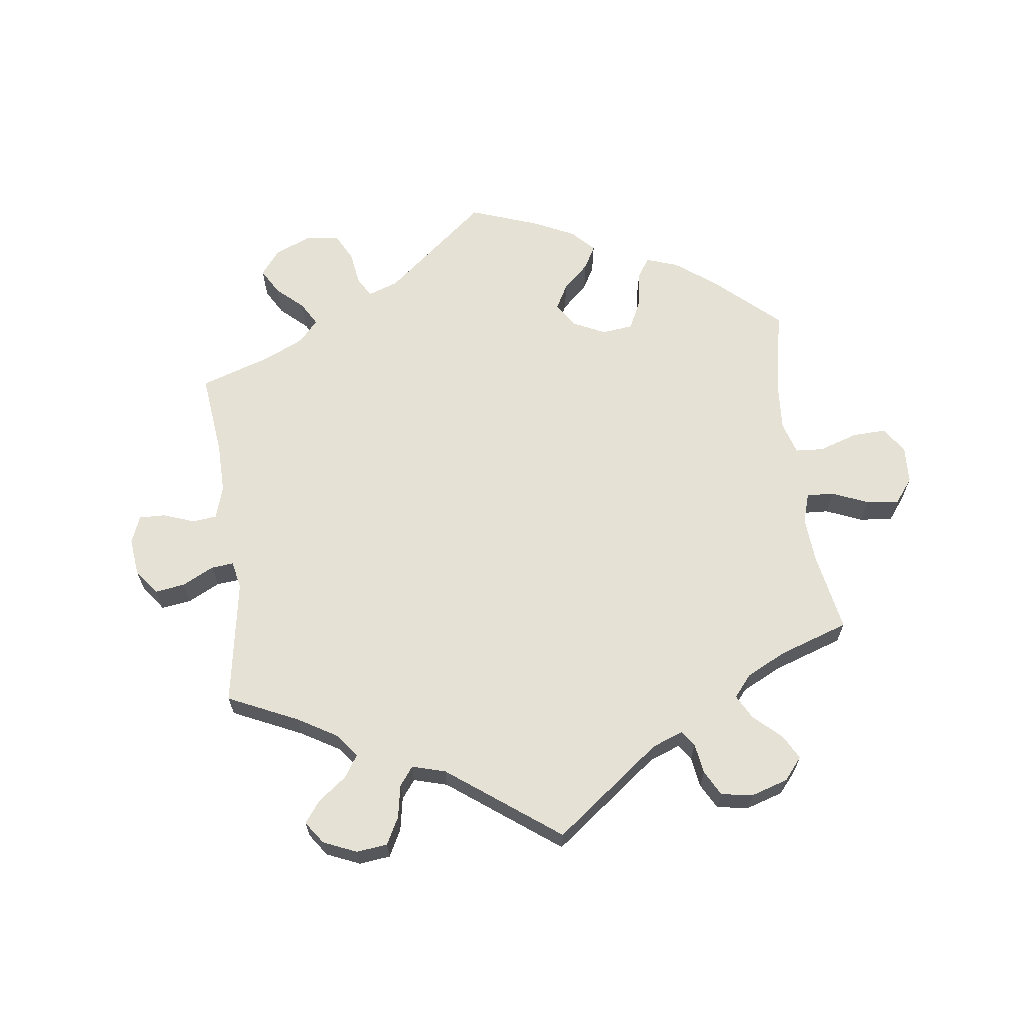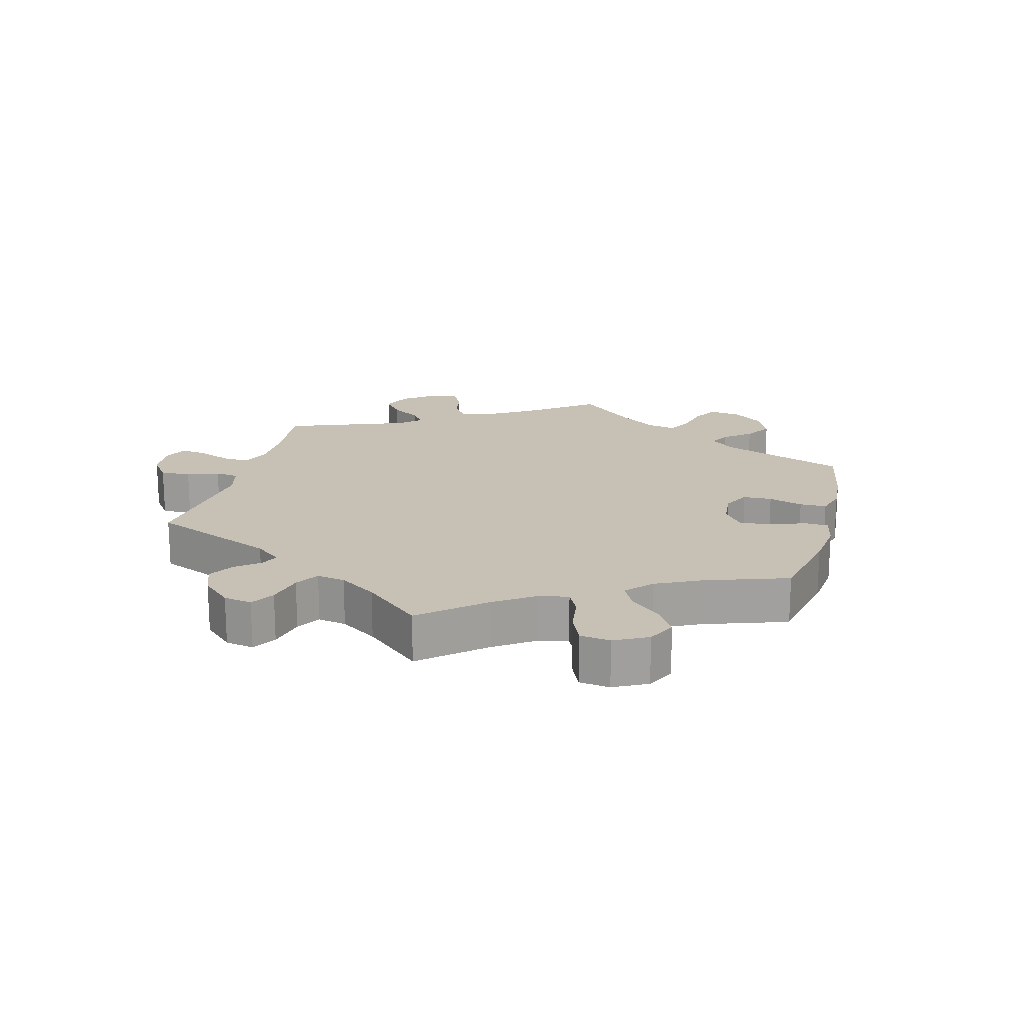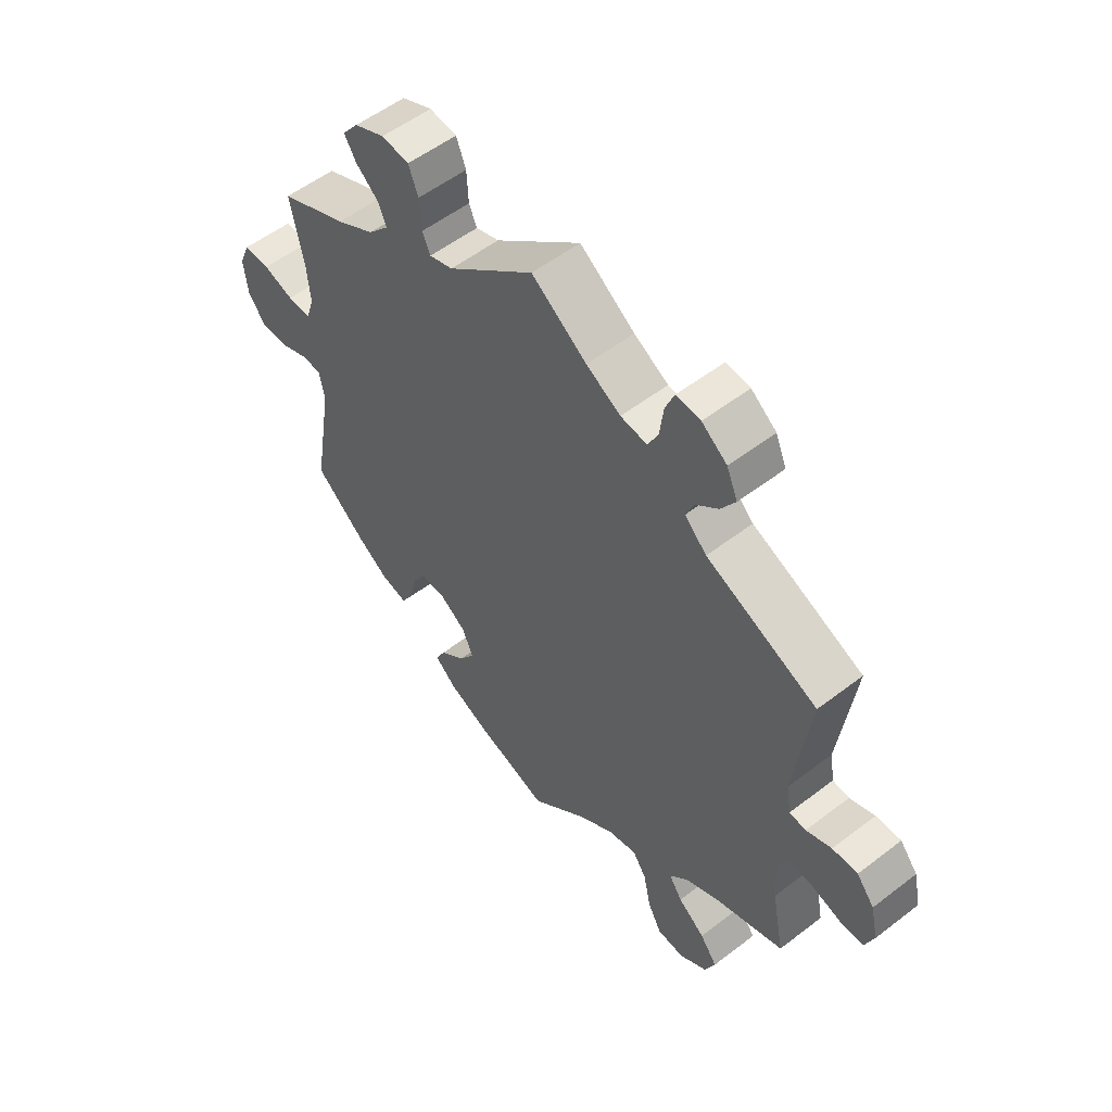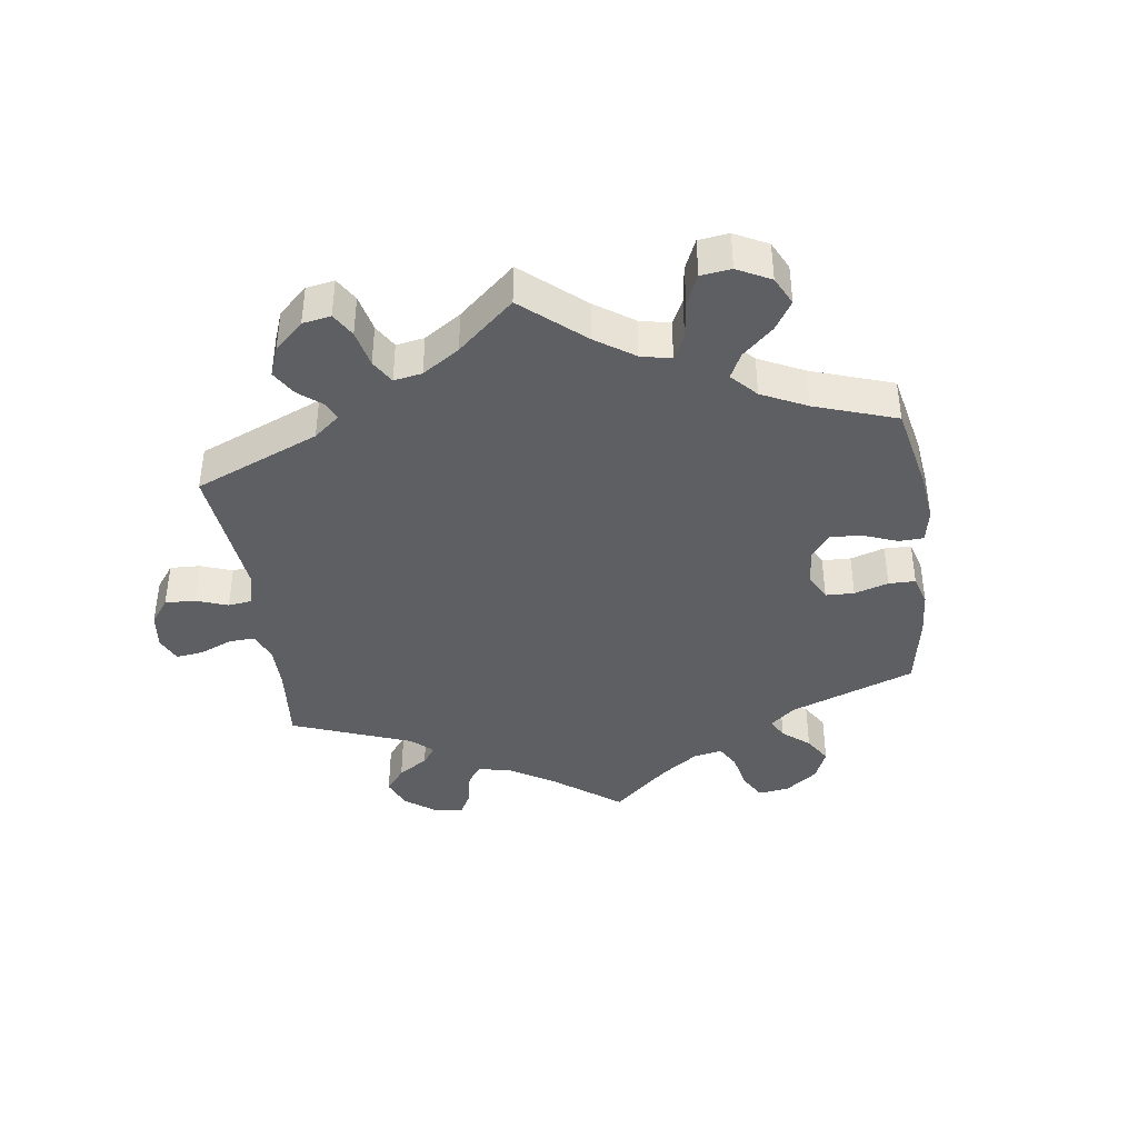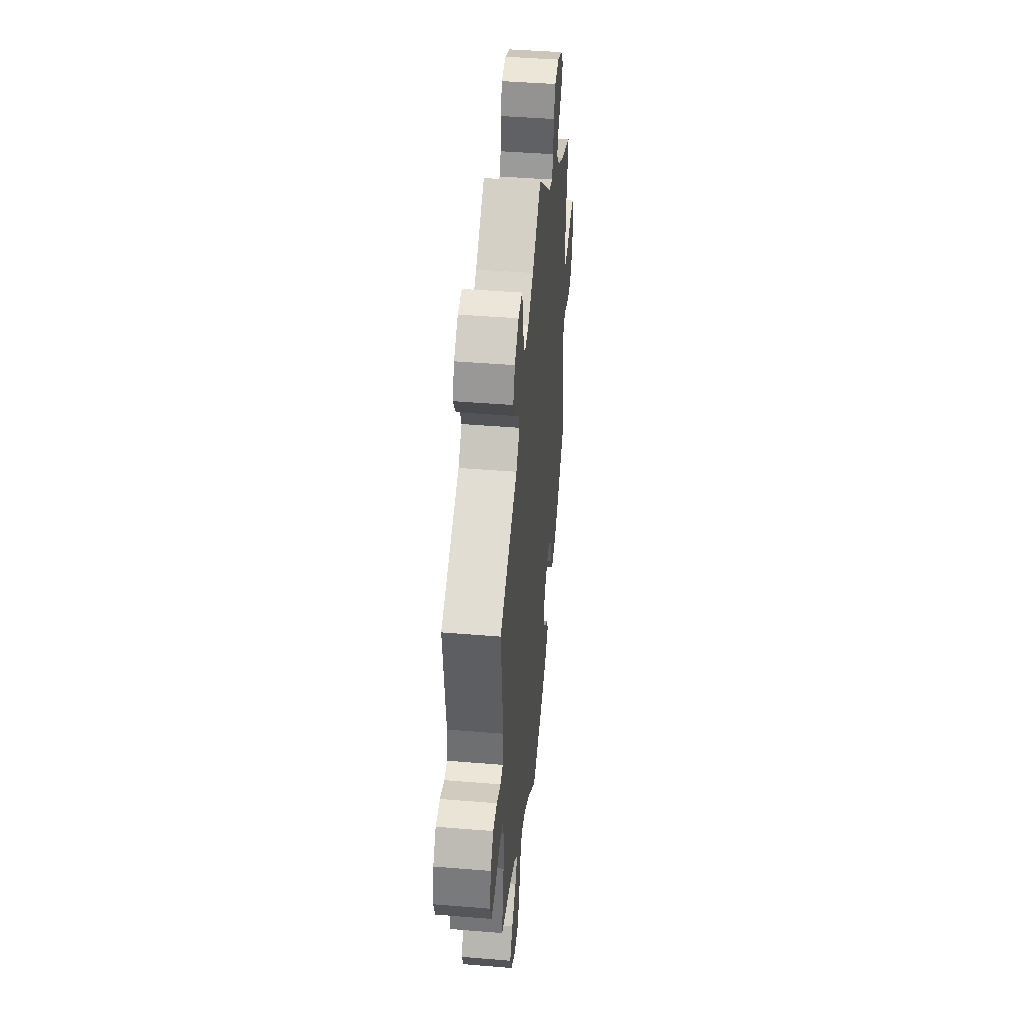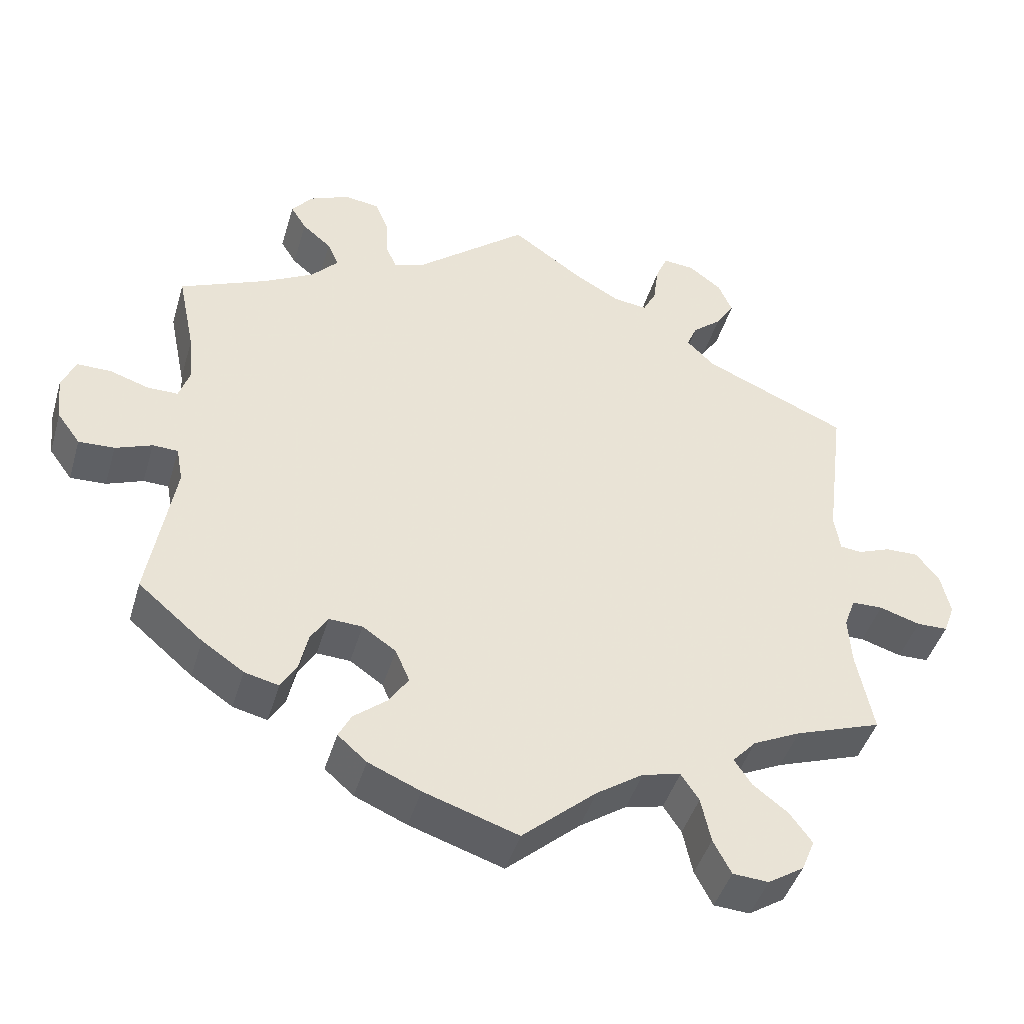
<metadata>
{"format":"obj","ext":"obj","renderer":"f3d","projection":"perspective","resolution":1024,"background":"white","views":[{"elev":65.0,"azim":52.7,"up":"+Y"},{"elev":18.6,"azim":134.7,"up":"+Y"},{"elev":54.5,"azim":50.8,"up":"+Z"},{"elev":-40.7,"azim":127.9,"up":"+Y"},{"elev":44.0,"azim":95.5,"up":"+Z"},{"elev":-44.4,"azim":-16.2,"up":"+Z"}]}
</metadata>
<code>
v -0.125 0.07 -0.537
v -0.195 0.07 -0.507
v -0.234 0.07 -0.473
v -0.217 0.07 -0.44
v -0.173 0.07 -0.404
v -0.146 0.07 -0.364
v -0.165 0.07 -0.32
v -0.21 0.07 -0.289
v -0.255 0.07 -0.287
v -0.278 0.07 -0.324
v -0.29 0.07 -0.377
v -0.311 0.07 -0.412
v -0.357 0.07 -0.401
v -0.413 0.07 -0.363
v -0.5 0.07 -0.289
v -0.466 0.07 -0.089
v -0.475 0.07 -0.041
v -0.509 0.07 -0.04
v -0.558 0.07 -0.059
v -0.606 0.07 -0.061
v -0.637 0.07 -0.019
v -0.644 0.07 0.041
v -0.626 0.07 0.085
v -0.58 0.07 0.085
v -0.527 0.07 0.068
v -0.486 0.07 0.068
v -0.472 0.07 0.11
v -0.478 0.07 0.177
v -0.501 0.07 0.289
v -0.383 0.07 0.34
v -0.316 0.07 0.377
v -0.28 0.07 0.416
v -0.295 0.07 0.45
v -0.334 0.07 0.483
v -0.355 0.07 0.517
v -0.327 0.07 0.552
v -0.274 0.07 0.575
v -0.226 0.07 0.569
v -0.209 0.07 0.526
v -0.206 0.07 0.472
v -0.192 0.07 0.441
v -0.151 0.07 0.454
v 0 0.07 0.578
v 0.096 0.07 0.51
v 0.156 0.07 0.476
v 0.202 0.07 0.47
v 0.22 0.07 0.505
v 0.227 0.07 0.559
v 0.243 0.07 0.597
v 0.285 0.07 0.593
v 0.329 0.07 0.56
v 0.348 0.07 0.516
v 0.323 0.07 0.477
v 0.284 0.07 0.444
v 0.27 0.07 0.411
v 0.308 0.07 0.374
v 0.501 0.07 0.29
v 0.475 0.07 0.087
v 0.483 0.07 0.037
v 0.512 0.07 0.034
v 0.556 0.07 0.051
v 0.6 0.07 0.052
v 0.631 0.07 0.014
v 0.644 0.07 -0.044
v 0.629 0.07 -0.085
v 0.587 0.07 -0.086
v 0.532 0.07 -0.069
v 0.49 0.07 -0.07
v 0.475 0.07 -0.111
v 0.479 0.07 -0.178
v 0.501 0.07 -0.289
v 0.385 0.07 -0.33
v 0.321 0.07 -0.361
v 0.289 0.07 -0.396
v 0.312 0.07 -0.431
v 0.359 0.07 -0.467
v 0.389 0.07 -0.508
v 0.371 0.07 -0.551
v 0.323 0.07 -0.582
v 0.275 0.07 -0.579
v 0.251 0.07 -0.533
v 0.238 0.07 -0.472
v 0.214 0.07 -0.436
v 0.163 0.07 -0.448
v 0.1 0.07 -0.491
v 0.001 0.07 -0.578
v -0.125 0 -0.537
v -0.195 0 -0.507
v -0.234 0 -0.473
v -0.217 0 -0.44
v -0.173 0 -0.404
v -0.146 0 -0.364
v -0.165 0 -0.32
v -0.21 0 -0.289
v -0.255 0 -0.287
v -0.278 0 -0.324
v -0.29 0 -0.377
v -0.311 0 -0.412
v -0.357 0 -0.401
v -0.413 0 -0.363
v -0.5 0 -0.289
v -0.466 0 -0.089
v -0.475 0 -0.041
v -0.509 0 -0.04
v -0.558 0 -0.059
v -0.606 0 -0.061
v -0.637 0 -0.019
v -0.644 0 0.041
v -0.626 0 0.085
v -0.58 0 0.085
v -0.527 0 0.068
v -0.486 0 0.068
v -0.472 0 0.11
v -0.478 0 0.177
v -0.501 0 0.289
v -0.383 0 0.34
v -0.316 0 0.377
v -0.28 0 0.416
v -0.295 0 0.45
v -0.334 0 0.483
v -0.355 0 0.517
v -0.327 0 0.552
v -0.274 0 0.575
v -0.226 0 0.569
v -0.209 0 0.526
v -0.206 0 0.472
v -0.192 0 0.441
v -0.151 0 0.454
v 0 0 0.578
v 0.096 0 0.51
v 0.156 0 0.476
v 0.202 0 0.47
v 0.22 0 0.505
v 0.227 0 0.559
v 0.243 0 0.597
v 0.285 0 0.593
v 0.329 0 0.56
v 0.348 0 0.516
v 0.323 0 0.477
v 0.284 0 0.444
v 0.27 0 0.411
v 0.308 0 0.374
v 0.501 0 0.29
v 0.475 0 0.087
v 0.483 0 0.037
v 0.512 0 0.034
v 0.556 0 0.051
v 0.6 0 0.052
v 0.631 0 0.014
v 0.644 0 -0.044
v 0.629 0 -0.085
v 0.587 0 -0.086
v 0.532 0 -0.069
v 0.49 0 -0.07
v 0.475 0 -0.111
v 0.479 0 -0.178
v 0.501 0 -0.289
v 0.385 0 -0.33
v 0.321 0 -0.361
v 0.289 0 -0.396
v 0.312 0 -0.431
v 0.359 0 -0.467
v 0.389 0 -0.508
v 0.371 0 -0.551
v 0.323 0 -0.582
v 0.275 0 -0.579
v 0.251 0 -0.533
v 0.238 0 -0.472
v 0.214 0 -0.436
v 0.163 0 -0.448
v 0.1 0 -0.491
v 0.001 0 -0.578
f 85 86 1 2
f 84 85 2 3
f 83 84 3 4
f 79 80 81 82
f 79 82 83
f 78 79 83
f 75 76 77 78
f 74 75 78 83
f 73 74 83 4
f 70 71 72
f 69 70 72 73
f 68 69 73 4
f 64 65 66 67
f 64 67 68
f 63 64 68
f 60 61 62 63
f 59 60 63 68
f 58 59 68 4
f 56 57 58
f 55 56 58
f 51 52 53 54
f 51 54 55
f 50 51 55
f 47 48 49 50
f 46 47 50 55
f 45 46 55 58
f 42 43 44
f 41 42 44 45
f 37 38 39 40
f 37 40 41
f 36 37 41
f 33 34 35 36
f 32 33 36 41
f 31 32 41 45
f 28 29 30
f 27 28 30 31
f 26 27 31 45
f 22 23 24 25
f 22 25 26
f 21 22 26
f 18 19 20 21
f 17 18 21 26
f 16 17 26 45
f 10 11 12 13
f 9 10 13 14
f 58 4 5
f 58 5 6
f 45 58 6 7
f 16 45 7 8
f 9 14 15 16
f 8 9 16
f 88 87 172 171
f 89 88 171 170
f 90 89 170 169
f 168 167 166 165
f 169 168 165
f 169 165 164
f 164 163 162 161
f 169 164 161 160
f 90 169 160 159
f 158 157 156
f 159 158 156 155
f 90 159 155 154
f 153 152 151 150
f 154 153 150
f 154 150 149
f 149 148 147 146
f 154 149 146 145
f 90 154 145 144
f 144 143 142
f 144 142 141
f 140 139 138 137
f 141 140 137
f 141 137 136
f 136 135 134 133
f 141 136 133 132
f 144 141 132 131
f 130 129 128
f 131 130 128 127
f 126 125 124 123
f 127 126 123
f 127 123 122
f 122 121 120 119
f 127 122 119 118
f 131 127 118 117
f 116 115 114
f 117 116 114 113
f 131 117 113 112
f 111 110 109 108
f 112 111 108
f 112 108 107
f 107 106 105 104
f 112 107 104 103
f 131 112 103 102
f 99 98 97 96
f 100 99 96 95
f 91 90 144
f 92 91 144
f 93 92 144 131
f 94 93 131 102
f 102 101 100 95
f 102 95 94
f 1 87 88 2
f 2 88 89 3
f 3 89 90 4
f 4 90 91 5
f 5 91 92 6
f 6 92 93 7
f 7 93 94 8
f 8 94 95 9
f 9 95 96 10
f 10 96 97 11
f 11 97 98 12
f 12 98 99 13
f 13 99 100 14
f 14 100 101 15
f 15 101 102 16
f 16 102 103 17
f 17 103 104 18
f 18 104 105 19
f 19 105 106 20
f 20 106 107 21
f 21 107 108 22
f 22 108 109 23
f 23 109 110 24
f 24 110 111 25
f 25 111 112 26
f 26 112 113 27
f 27 113 114 28
f 28 114 115 29
f 29 115 116 30
f 30 116 117 31
f 31 117 118 32
f 32 118 119 33
f 33 119 120 34
f 34 120 121 35
f 35 121 122 36
f 36 122 123 37
f 37 123 124 38
f 38 124 125 39
f 39 125 126 40
f 40 126 127 41
f 41 127 128 42
f 42 128 129 43
f 43 129 130 44
f 44 130 131 45
f 45 131 132 46
f 46 132 133 47
f 47 133 134 48
f 48 134 135 49
f 49 135 136 50
f 50 136 137 51
f 51 137 138 52
f 52 138 139 53
f 53 139 140 54
f 54 140 141 55
f 55 141 142 56
f 56 142 143 57
f 57 143 144 58
f 58 144 145 59
f 59 145 146 60
f 60 146 147 61
f 61 147 148 62
f 62 148 149 63
f 63 149 150 64
f 64 150 151 65
f 65 151 152 66
f 66 152 153 67
f 67 153 154 68
f 68 154 155 69
f 69 155 156 70
f 70 156 157 71
f 71 157 158 72
f 72 158 159 73
f 73 159 160 74
f 74 160 161 75
f 75 161 162 76
f 76 162 163 77
f 77 163 164 78
f 78 164 165 79
f 79 165 166 80
f 80 166 167 81
f 81 167 168 82
f 82 168 169 83
f 83 169 170 84
f 84 170 171 85
f 85 171 172 86
f 86 172 87 1

</code>
